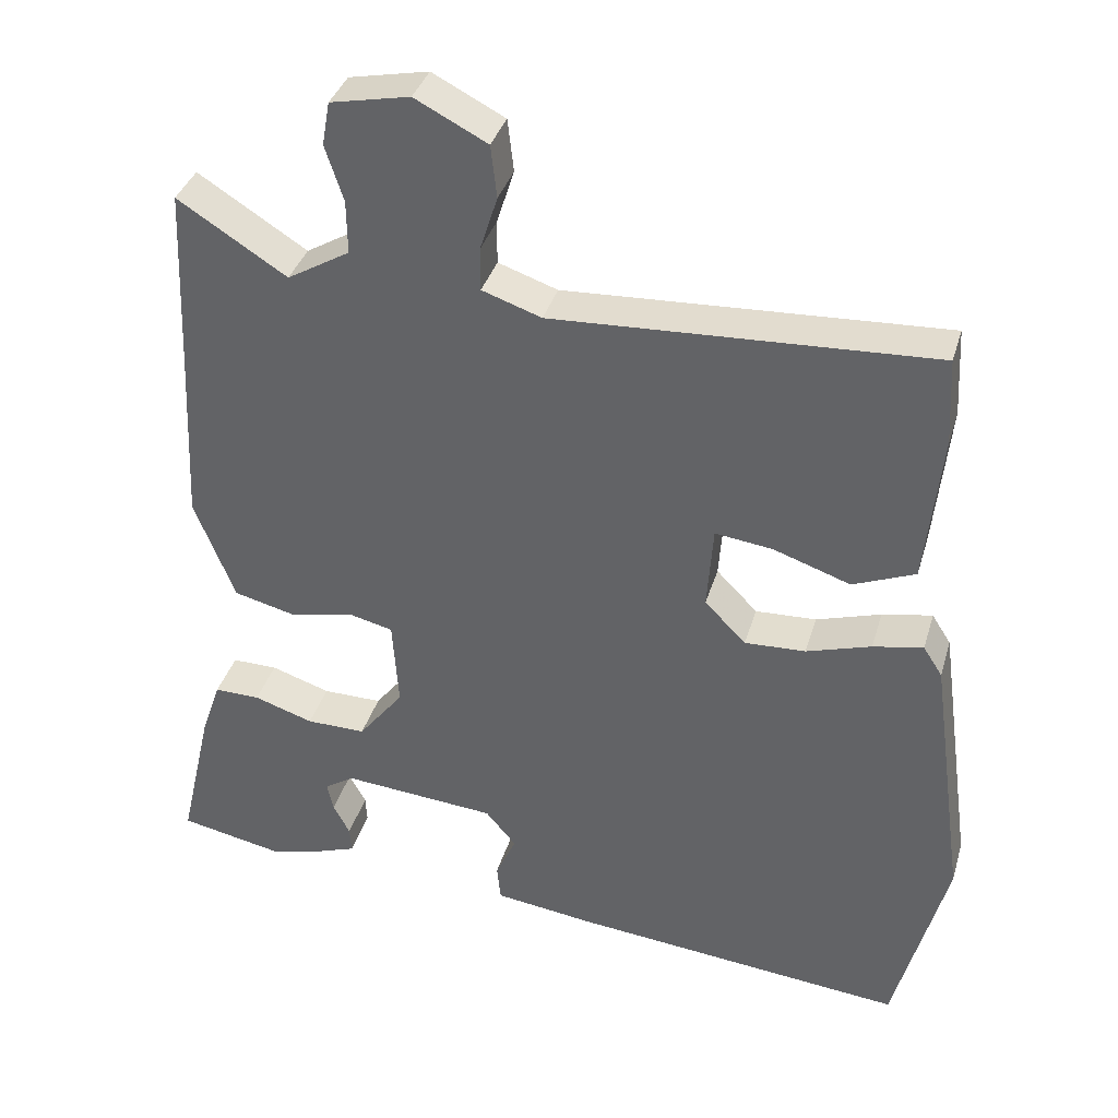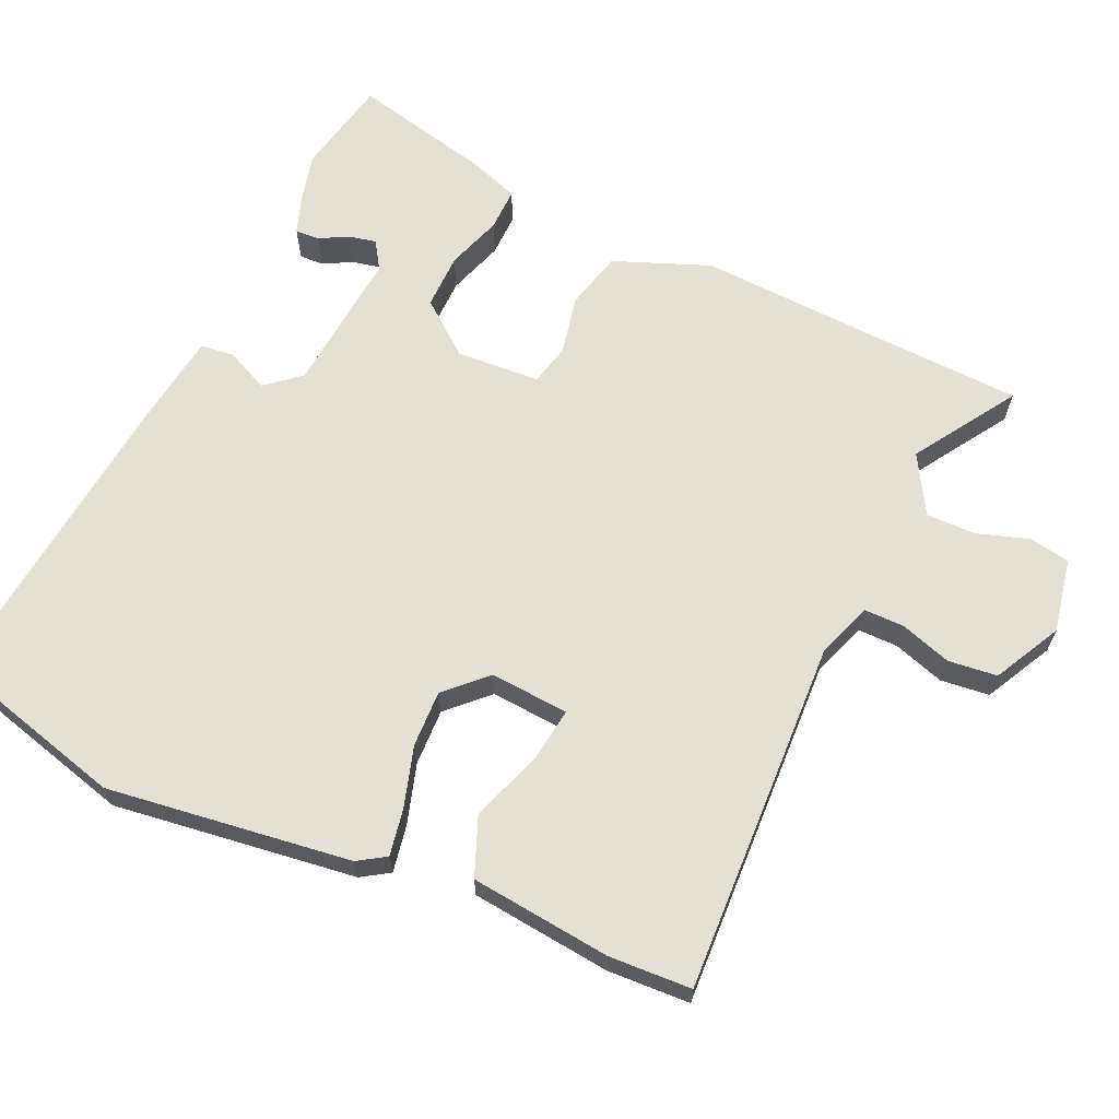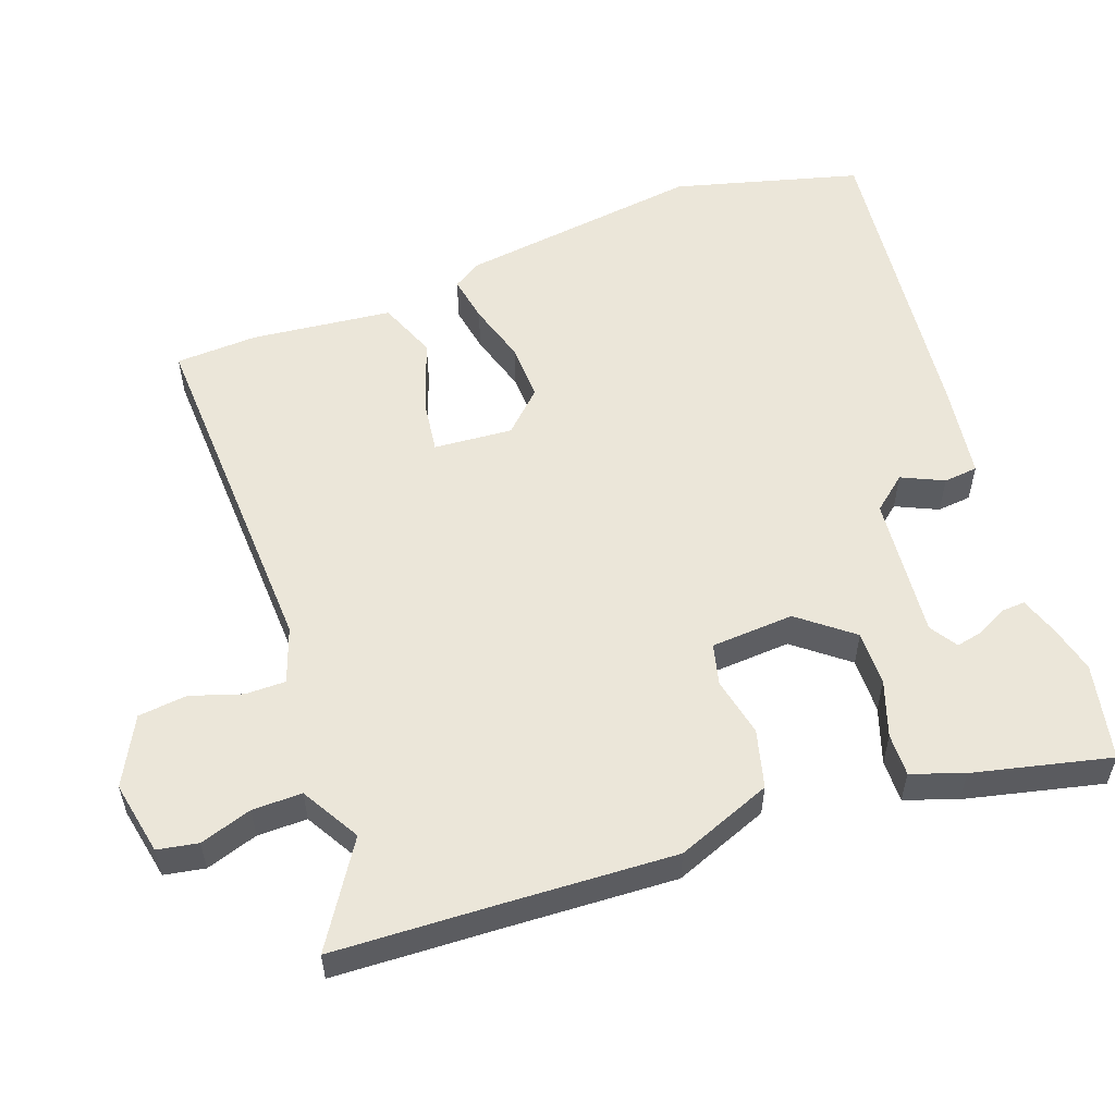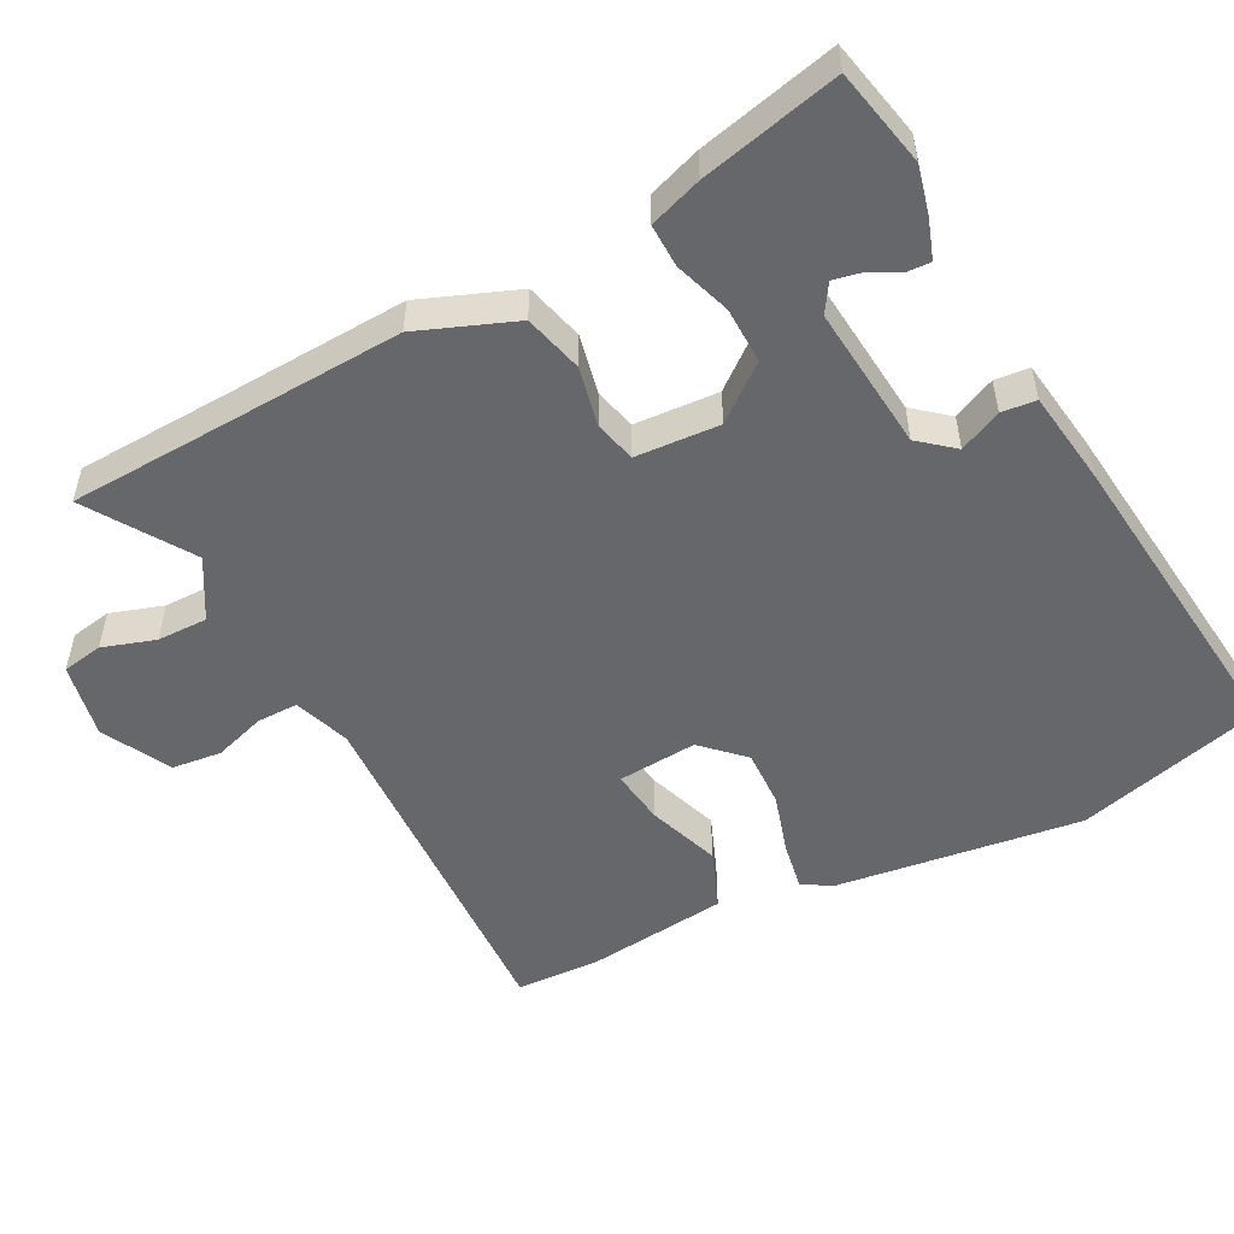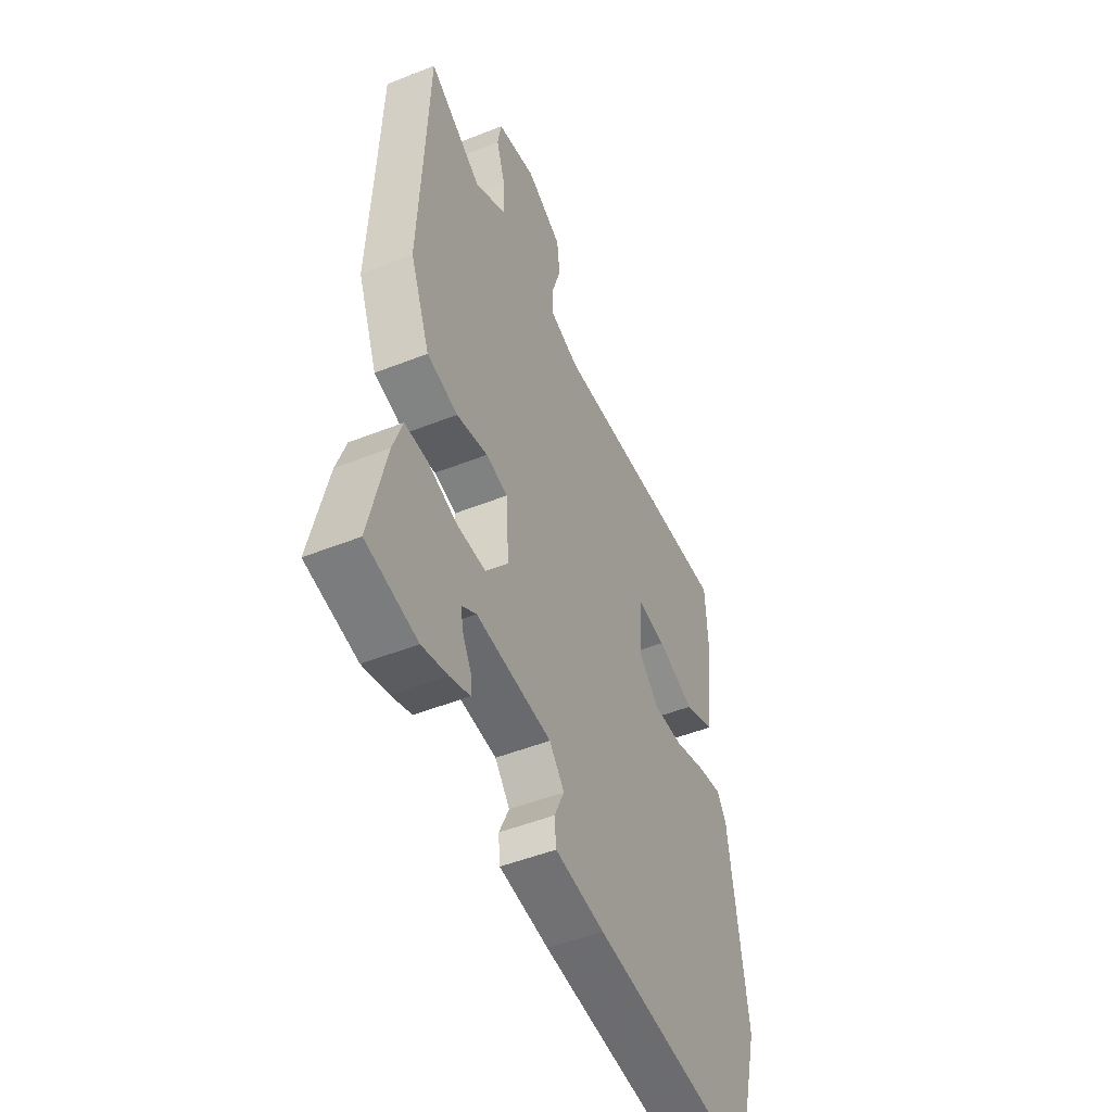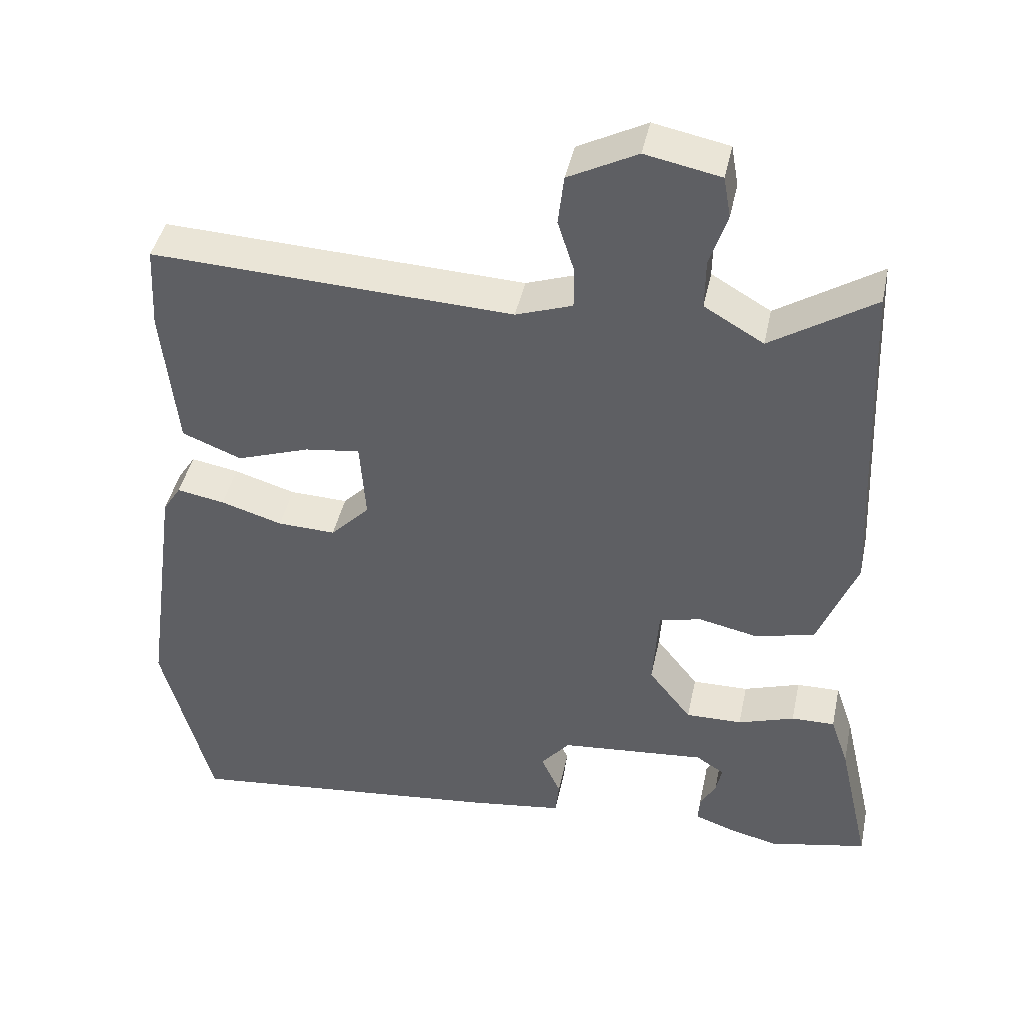
<metadata>
{"format":"obj","ext":"obj","renderer":"f3d","projection":"perspective","resolution":1024,"background":"white","views":[{"elev":36.3,"azim":-164.3,"up":"+Z"},{"elev":65.3,"azim":-65.4,"up":"+Y"},{"elev":55.6,"azim":70.3,"up":"+Y"},{"elev":-52.2,"azim":117.8,"up":"+Y"},{"elev":-48.6,"azim":114.0,"up":"+Z"},{"elev":42.7,"azim":11.8,"up":"+Z"}]}
</metadata>
<code>
v 0.497 0.07 0.568
v 0.506 0.07 0.342
v 0.517 0.07 0.097
v 0.464 0.07 -0.037
v 0.382 0.07 -0.058
v 0.299 0.07 -0.04
v 0.241 0.07 -0.054
v 0.233 0.07 -0.171
v 0.292 0.07 -0.246
v 0.37 0.07 -0.245
v 0.448 0.07 -0.219
v 0.508 0.07 -0.218
v 0.533 0.07 -0.291
v 0.577 0.07 -0.484
v 0.441 0.07 -0.512
v 0.373 0.07 -0.495
v 0.319 0.07 -0.476
v 0.321 0.07 -0.442
v 0.343 0.07 -0.401
v 0.351 0.07 -0.363
v 0.312 0.07 -0.338
v 0.11 0.07 -0.356
v 0.07 0.07 -0.404
v 0.097 0.07 -0.463
v 0.092 0.07 -0.511
v -0.04 0.07 -0.529
v -0.48 0.07 -0.575
v -0.549 0.07 -0.314
v -0.502 0.07 0.029
v -0.477 0.07 0.068
v -0.411 0.07 0.056
v -0.326 0.07 0.03
v -0.246 0.07 0.027
v -0.192 0.07 0.082
v -0.2 0.07 0.193
v -0.276 0.07 0.183
v -0.377 0.07 0.148
v -0.459 0.07 0.181
v -0.48 0.07 0.379
v -0.474 0.07 0.495
v 0.025 0.07 0.472
v 0.103 0.07 0.499
v 0.103 0.07 0.556
v 0.08 0.07 0.628
v 0.088 0.07 0.697
v 0.183 0.07 0.746
v 0.287 0.07 0.725
v 0.297 0.07 0.668
v 0.273 0.07 0.595
v 0.272 0.07 0.525
v 0.354 0.07 0.477
v 0.497 0 0.568
v 0.506 0 0.342
v 0.517 0 0.097
v 0.464 0 -0.037
v 0.382 0 -0.058
v 0.299 0 -0.04
v 0.241 0 -0.054
v 0.233 0 -0.171
v 0.292 0 -0.246
v 0.37 0 -0.245
v 0.448 0 -0.219
v 0.508 0 -0.218
v 0.533 0 -0.291
v 0.577 0 -0.484
v 0.441 0 -0.512
v 0.373 0 -0.495
v 0.319 0 -0.476
v 0.321 0 -0.442
v 0.343 0 -0.401
v 0.351 0 -0.363
v 0.312 0 -0.338
v 0.11 0 -0.356
v 0.07 0 -0.404
v 0.097 0 -0.463
v 0.092 0 -0.511
v -0.04 0 -0.529
v -0.48 0 -0.575
v -0.549 0 -0.314
v -0.502 0 0.029
v -0.477 0 0.068
v -0.411 0 0.056
v -0.326 0 0.03
v -0.246 0 0.027
v -0.192 0 0.082
v -0.2 0 0.193
v -0.276 0 0.183
v -0.377 0 0.148
v -0.459 0 0.181
v -0.48 0 0.379
v -0.474 0 0.495
v 0.025 0 0.472
v 0.103 0 0.499
v 0.103 0 0.556
v 0.08 0 0.628
v 0.088 0 0.697
v 0.183 0 0.746
v 0.287 0 0.725
v 0.297 0 0.668
v 0.273 0 0.595
v 0.272 0 0.525
v 0.354 0 0.477
f 46 47 48 49
f 46 49 50
f 43 44 45 46
f 42 43 46 50
f 41 42 50 51
f 39 40 41
f 36 37 38 39
f 35 36 39 41
f 34 35 41 51
f 29 30 31 32
f 29 32 33
f 28 29 33
f 23 24 25 26
f 22 23 26 27
f 16 17 18 19
f 16 19 20
f 15 16 20
f 14 15 20
f 13 14 20 21
f 10 11 12 13
f 9 10 13 21
f 3 4 5 6
f 2 3 6 7
f 1 2 7
f 51 1 7
f 34 51 7
f 33 34 7 8
f 22 27 28 33
f 21 22 33
f 8 9 21 33
f 100 99 98 97
f 101 100 97
f 97 96 95 94
f 101 97 94 93
f 102 101 93 92
f 92 91 90
f 90 89 88 87
f 92 90 87 86
f 102 92 86 85
f 83 82 81 80
f 84 83 80
f 84 80 79
f 77 76 75 74
f 78 77 74 73
f 70 69 68 67
f 71 70 67
f 71 67 66
f 71 66 65
f 72 71 65 64
f 64 63 62 61
f 72 64 61 60
f 57 56 55 54
f 58 57 54 53
f 58 53 52
f 58 52 102
f 58 102 85
f 59 58 85 84
f 84 79 78 73
f 84 73 72
f 84 72 60 59
f 1 52 53 2
f 2 53 54 3
f 3 54 55 4
f 4 55 56 5
f 5 56 57 6
f 6 57 58 7
f 7 58 59 8
f 8 59 60 9
f 9 60 61 10
f 10 61 62 11
f 11 62 63 12
f 12 63 64 13
f 13 64 65 14
f 14 65 66 15
f 15 66 67 16
f 16 67 68 17
f 17 68 69 18
f 18 69 70 19
f 19 70 71 20
f 20 71 72 21
f 21 72 73 22
f 22 73 74 23
f 23 74 75 24
f 24 75 76 25
f 25 76 77 26
f 26 77 78 27
f 27 78 79 28
f 28 79 80 29
f 29 80 81 30
f 30 81 82 31
f 31 82 83 32
f 32 83 84 33
f 33 84 85 34
f 34 85 86 35
f 35 86 87 36
f 36 87 88 37
f 37 88 89 38
f 38 89 90 39
f 39 90 91 40
f 40 91 92 41
f 41 92 93 42
f 42 93 94 43
f 43 94 95 44
f 44 95 96 45
f 45 96 97 46
f 46 97 98 47
f 47 98 99 48
f 48 99 100 49
f 49 100 101 50
f 50 101 102 51
f 51 102 52 1

</code>
